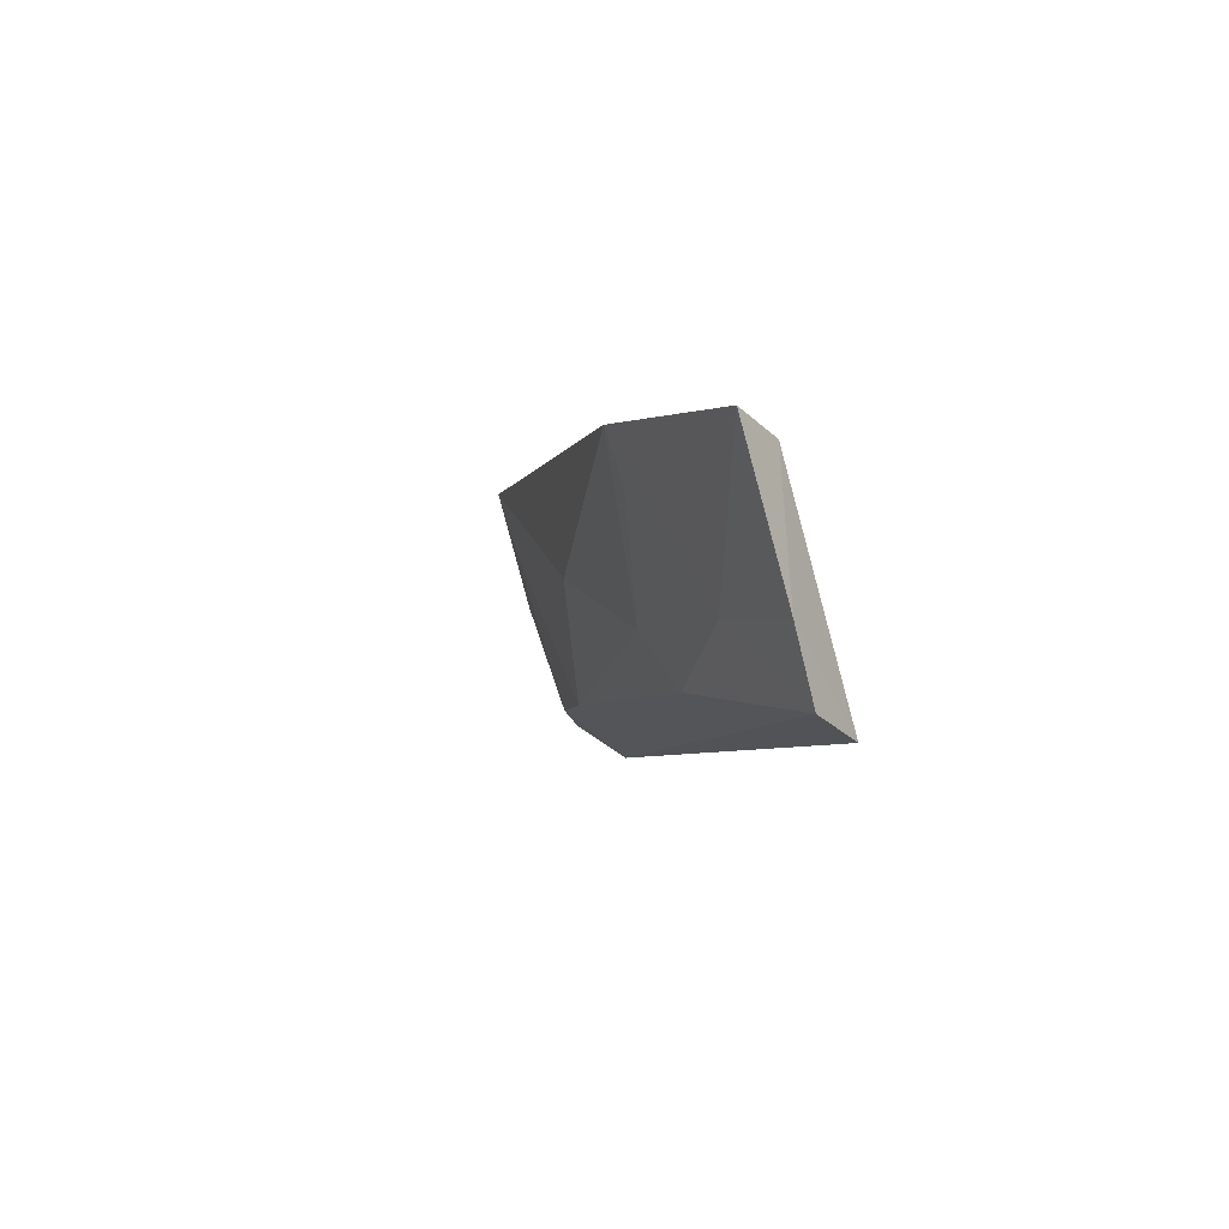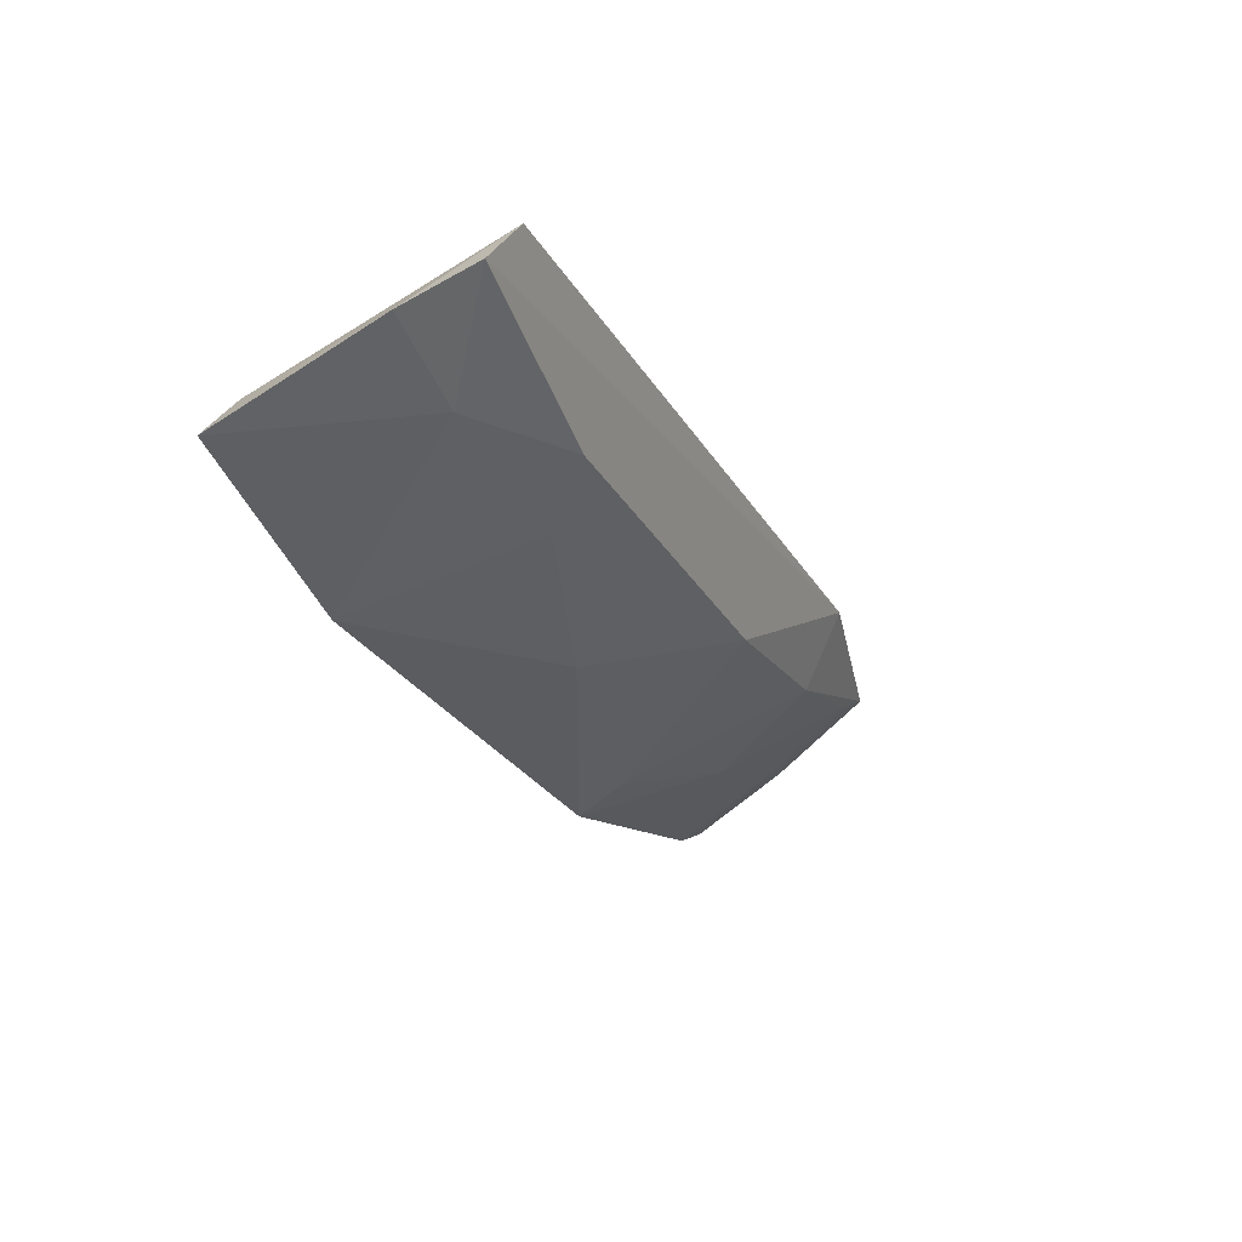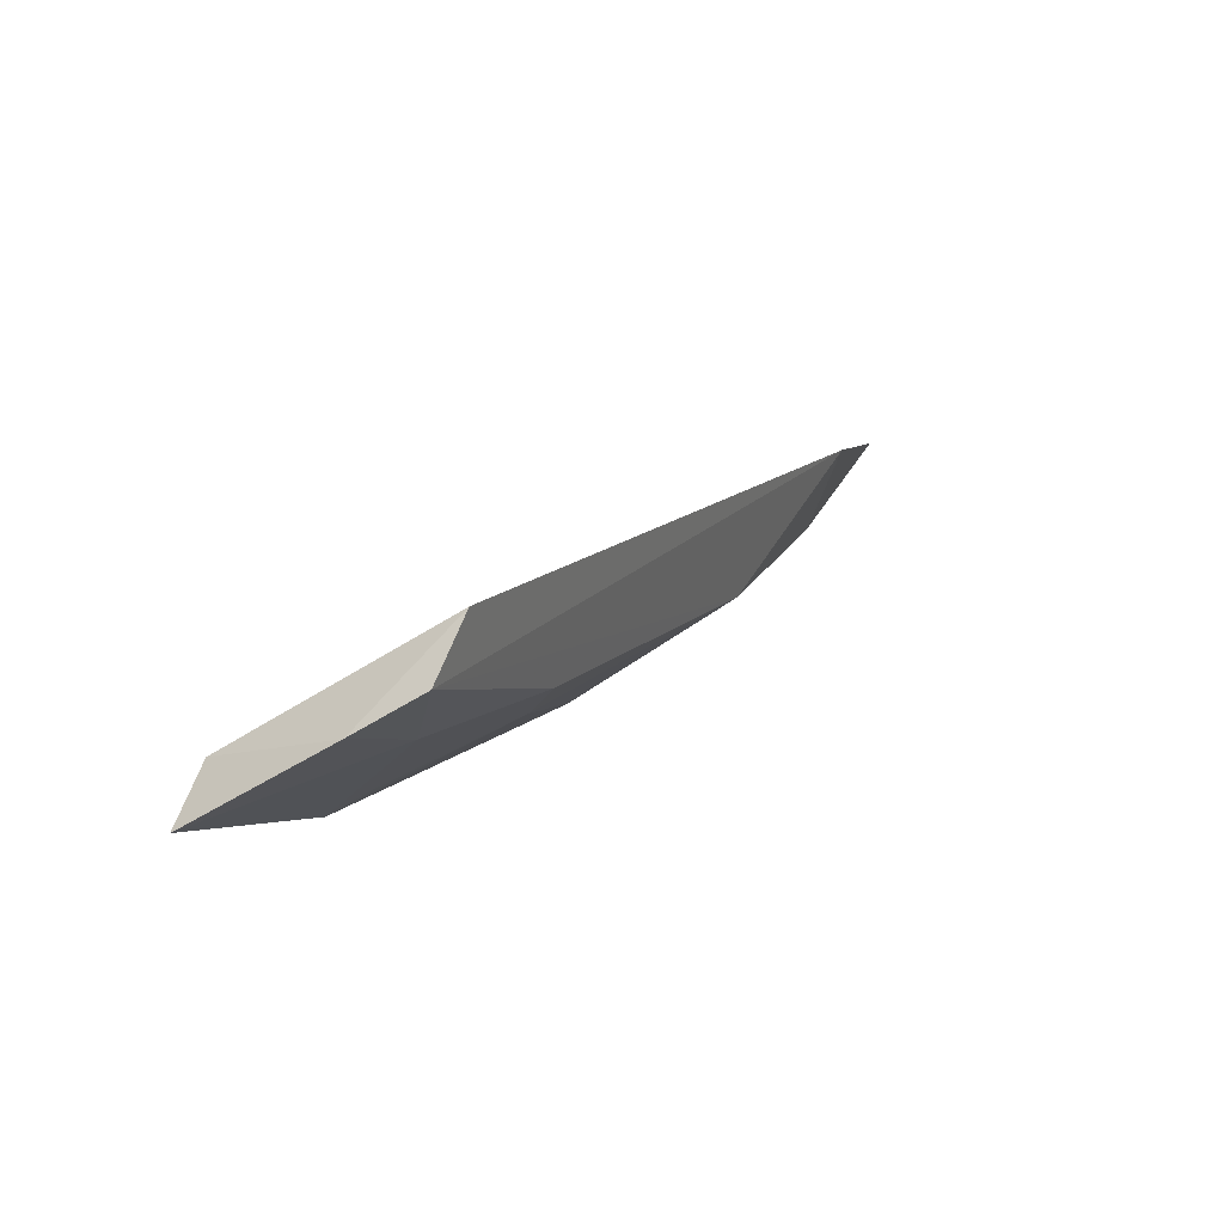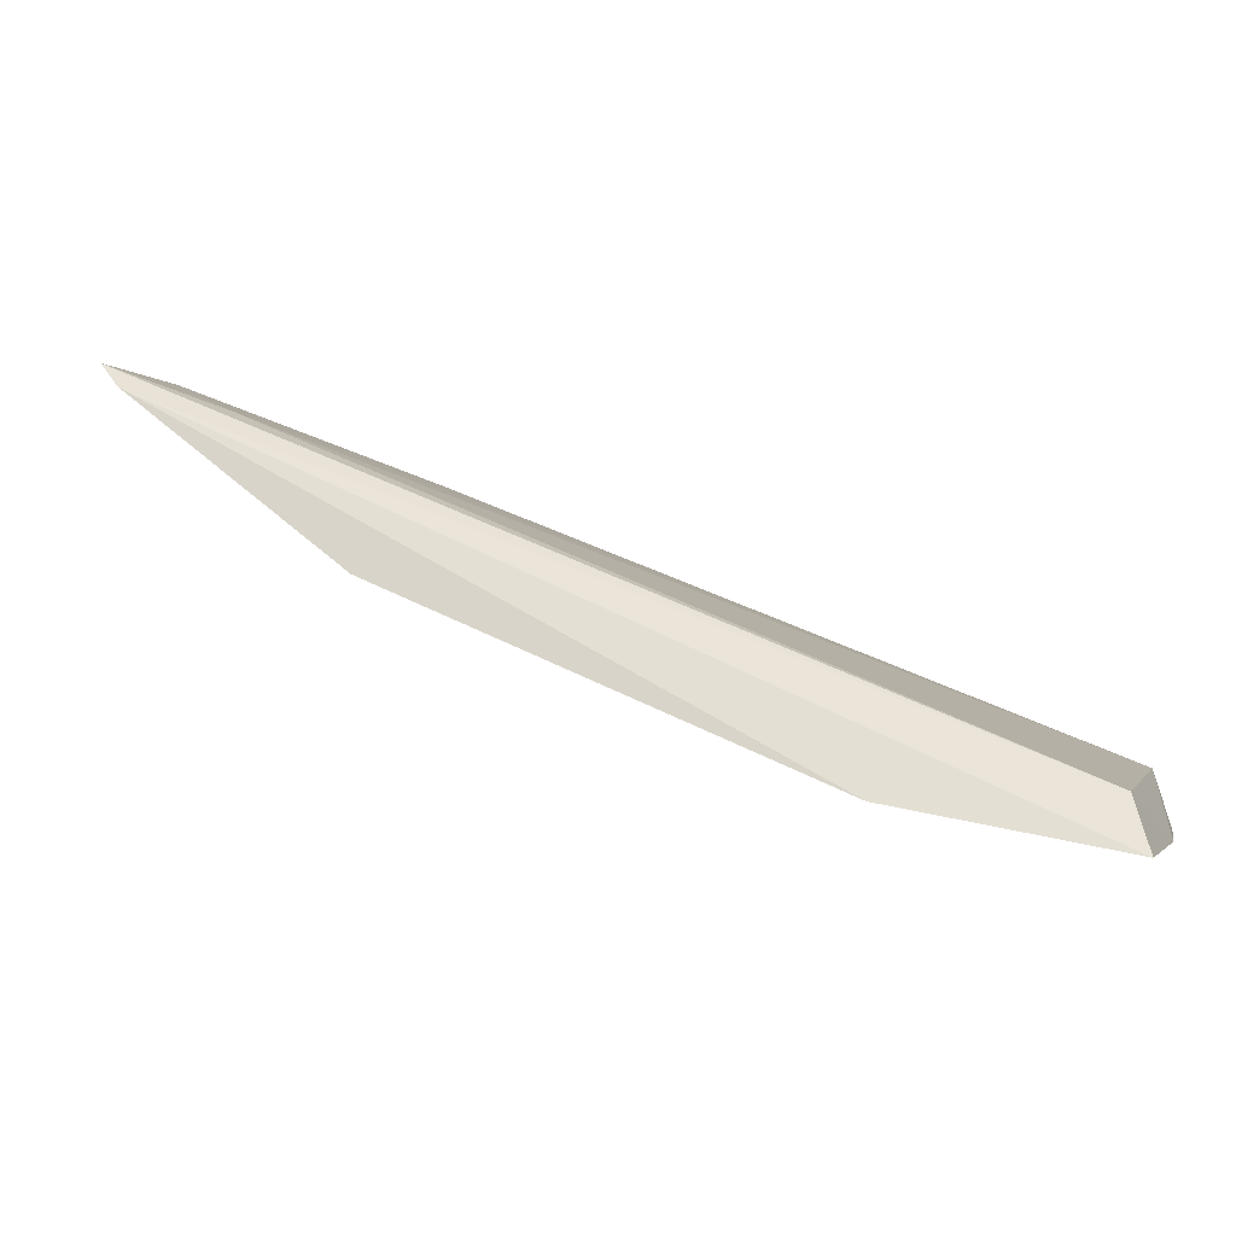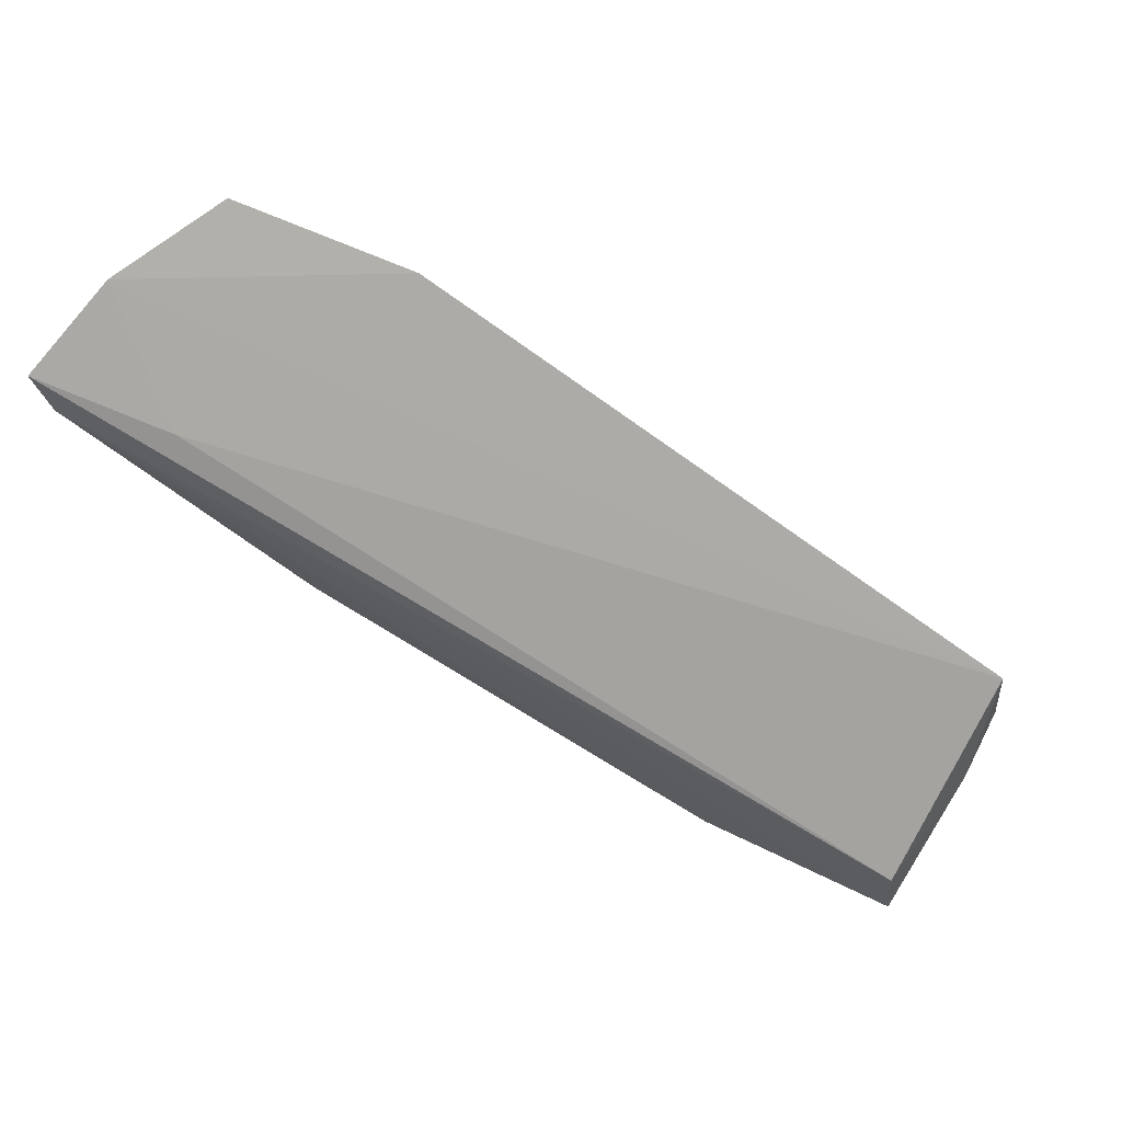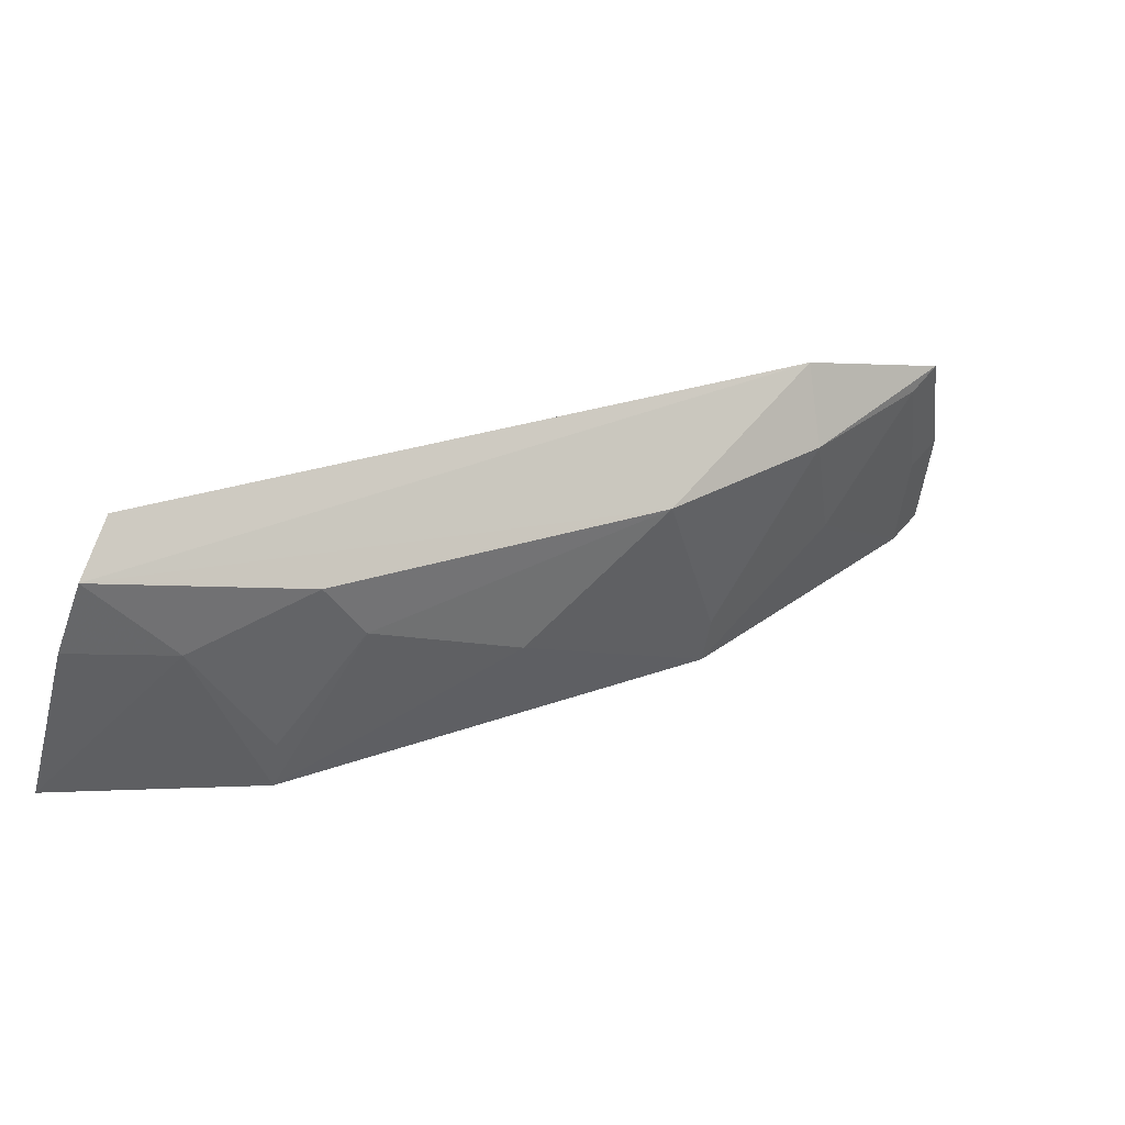
<metadata>
{"format":"obj","ext":"obj","renderer":"f3d","projection":"perspective","resolution":1024,"background":"white","views":[{"elev":-4.0,"azim":49.1,"up":"+Z"},{"elev":-53.8,"azim":114.9,"up":"+Y"},{"elev":-17.4,"azim":118.5,"up":"+Y"},{"elev":-19.3,"azim":16.0,"up":"+Y"},{"elev":77.0,"azim":27.6,"up":"+Y"},{"elev":-35.6,"azim":161.5,"up":"+Y"}]}
</metadata>
<code>
v -0.01751 -0.08063 0.07262
v -0.01818 -0.07791 0.07177
v -0.06082 -0.05565 0.0728
v -0.05704 -0.05464 0.06245
v -0.01795 -0.07413 0.06102
v -0.03756 -0.0718 0.06841
v -0.05963 -0.05716 0.07331
v -0.01712 -0.0783 0.06529
v -0.05491 -0.05821 0.07171
v -0.04287 -0.06648 0.06307
v -0.04838 -0.06701 0.07352
v -0.05844 -0.05617 0.06833
v -0.02764 -0.078 0.0734
v -0.0492 -0.058 0.06066
v -0.05966 -0.05463 0.06786
v -0.02714 -0.0744 0.06308
v -0.04796 -0.0664 0.07117
v -0.05323 -0.06115 0.06849
v -0.02209 -0.07715 0.06564
v -0.05054 -0.06099 0.06308
v -0.02973 -0.07441 0.06565
v -0.01729 -0.07702 0.06201
v -0.05596 -0.05607 0.06308
v -0.02721 -0.07734 0.07109
f 7 1 2
f 7 2 3
f 8 5 2
f 8 2 1
f 9 3 2
f 9 2 5
f 12 7 3
f 13 11 6
f 13 1 7
f 13 7 11
f 15 3 9
f 15 12 3
f 15 4 12
f 15 14 4
f 15 9 5
f 15 5 14
f 17 10 6
f 17 6 11
f 18 11 7
f 18 7 12
f 18 17 11
f 19 8 1
f 19 1 13
f 20 14 10
f 20 4 14
f 20 10 17
f 20 17 18
f 21 6 10
f 21 10 16
f 21 13 6
f 22 5 8
f 22 19 16
f 22 8 19
f 22 14 5
f 22 16 10
f 22 10 14
f 23 18 12
f 23 12 4
f 23 20 18
f 23 4 20
f 24 19 13
f 24 16 19
f 24 21 16
f 24 13 21

</code>
